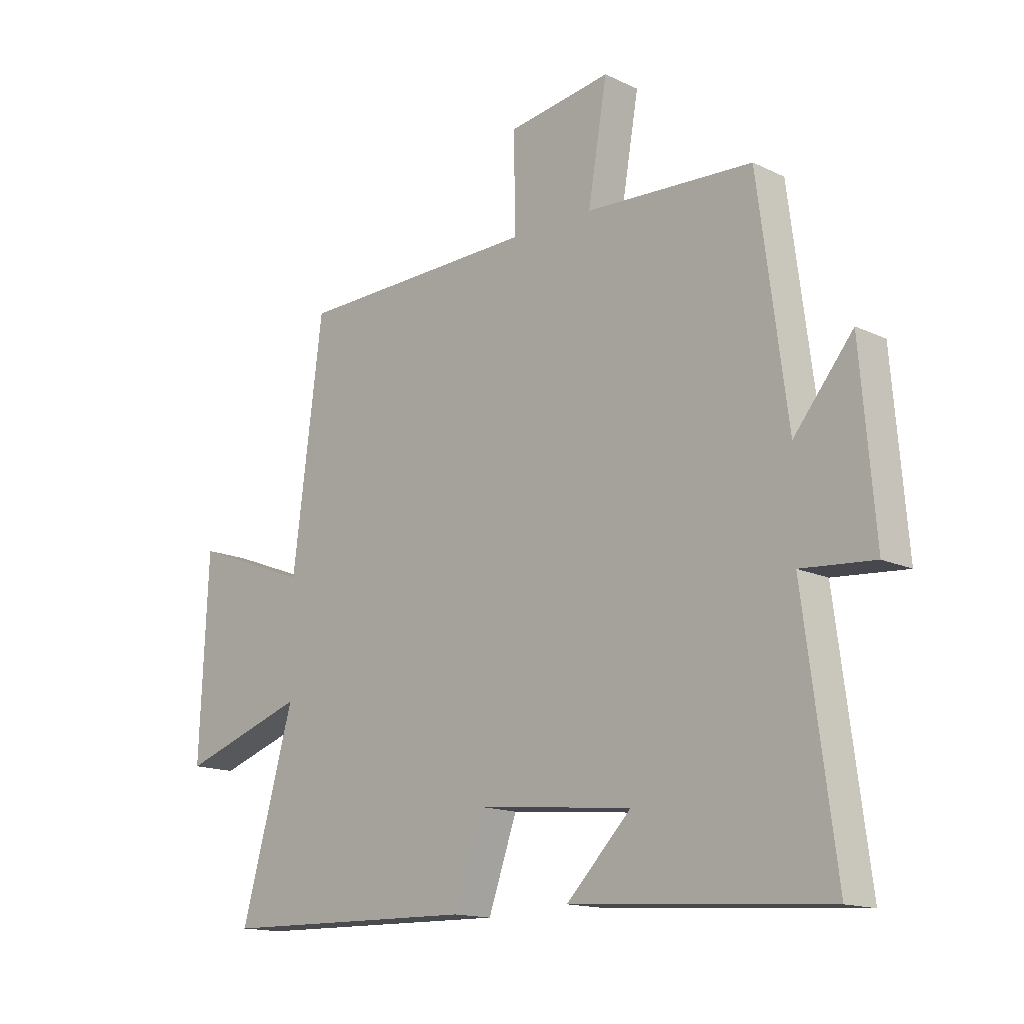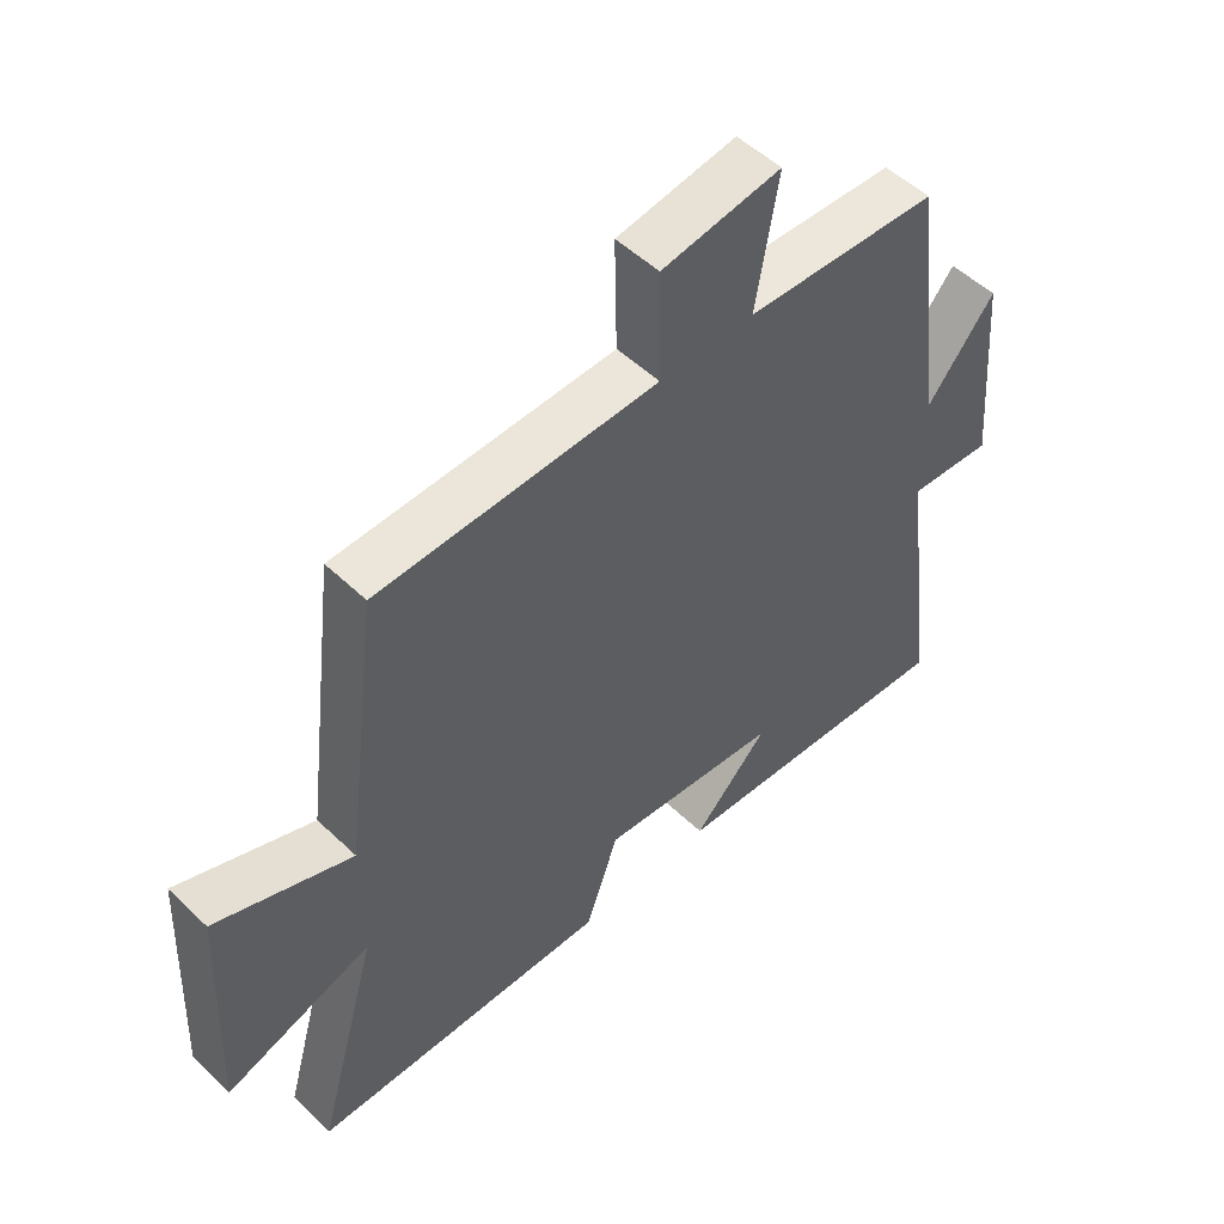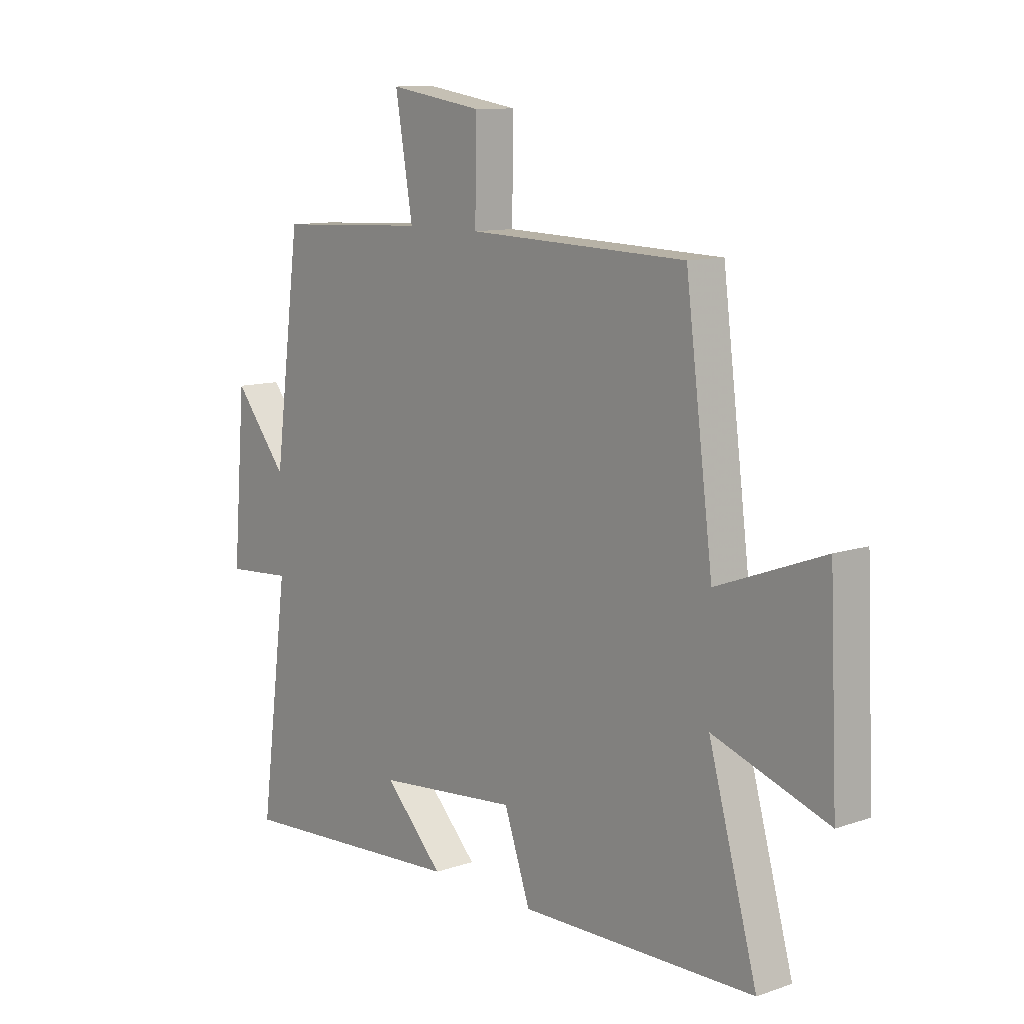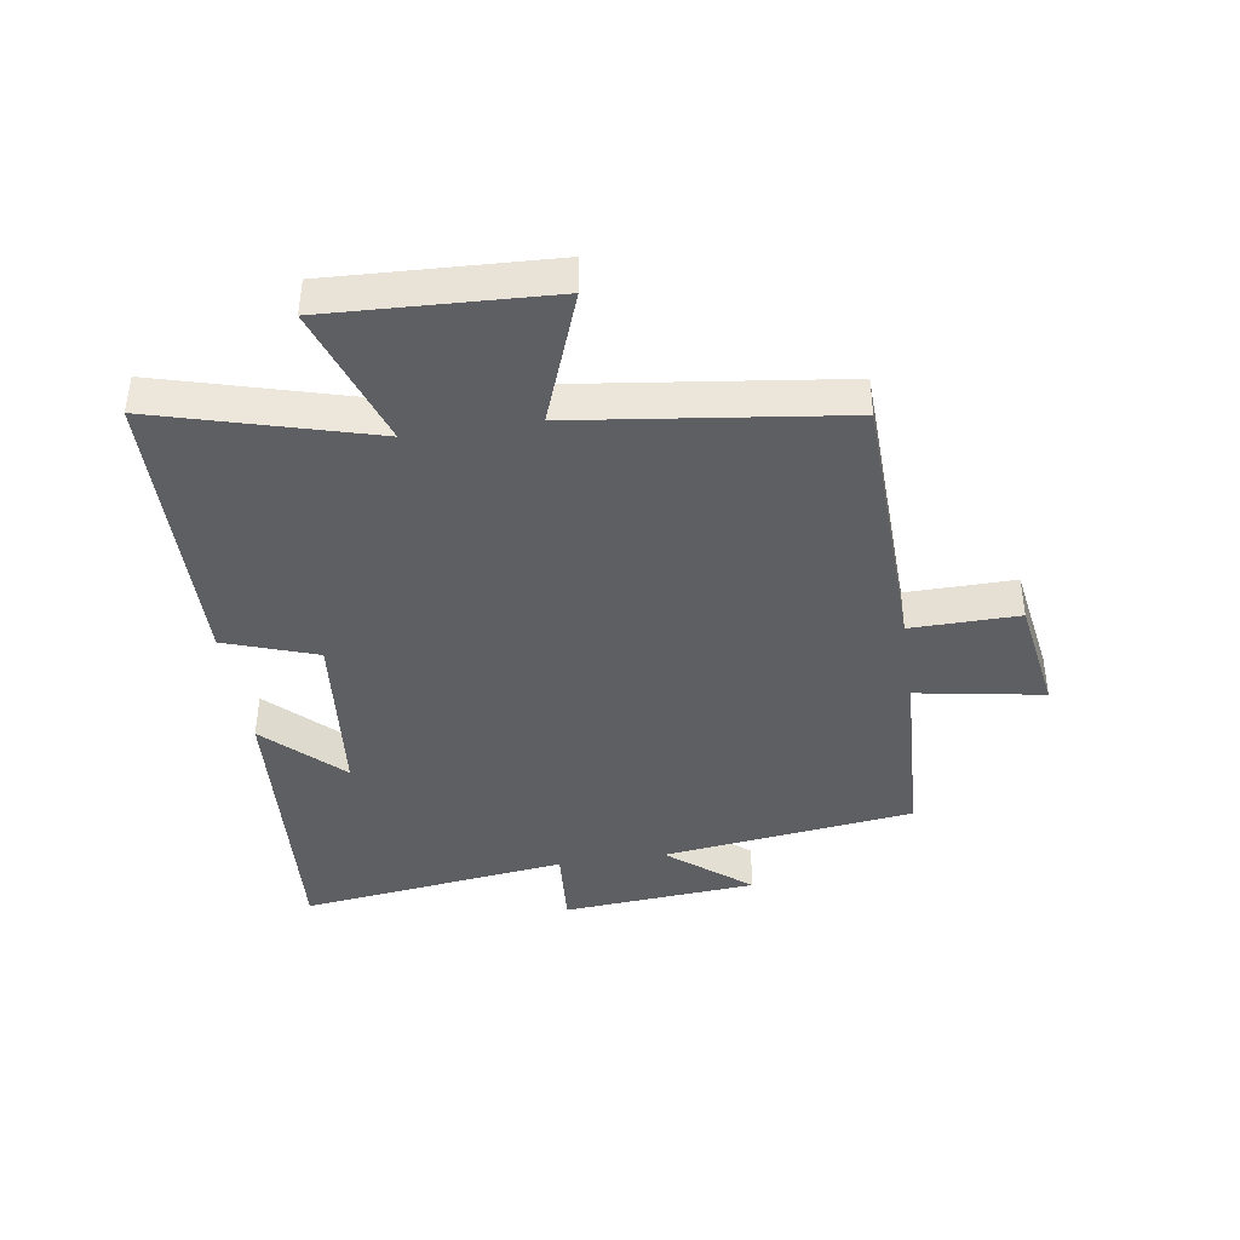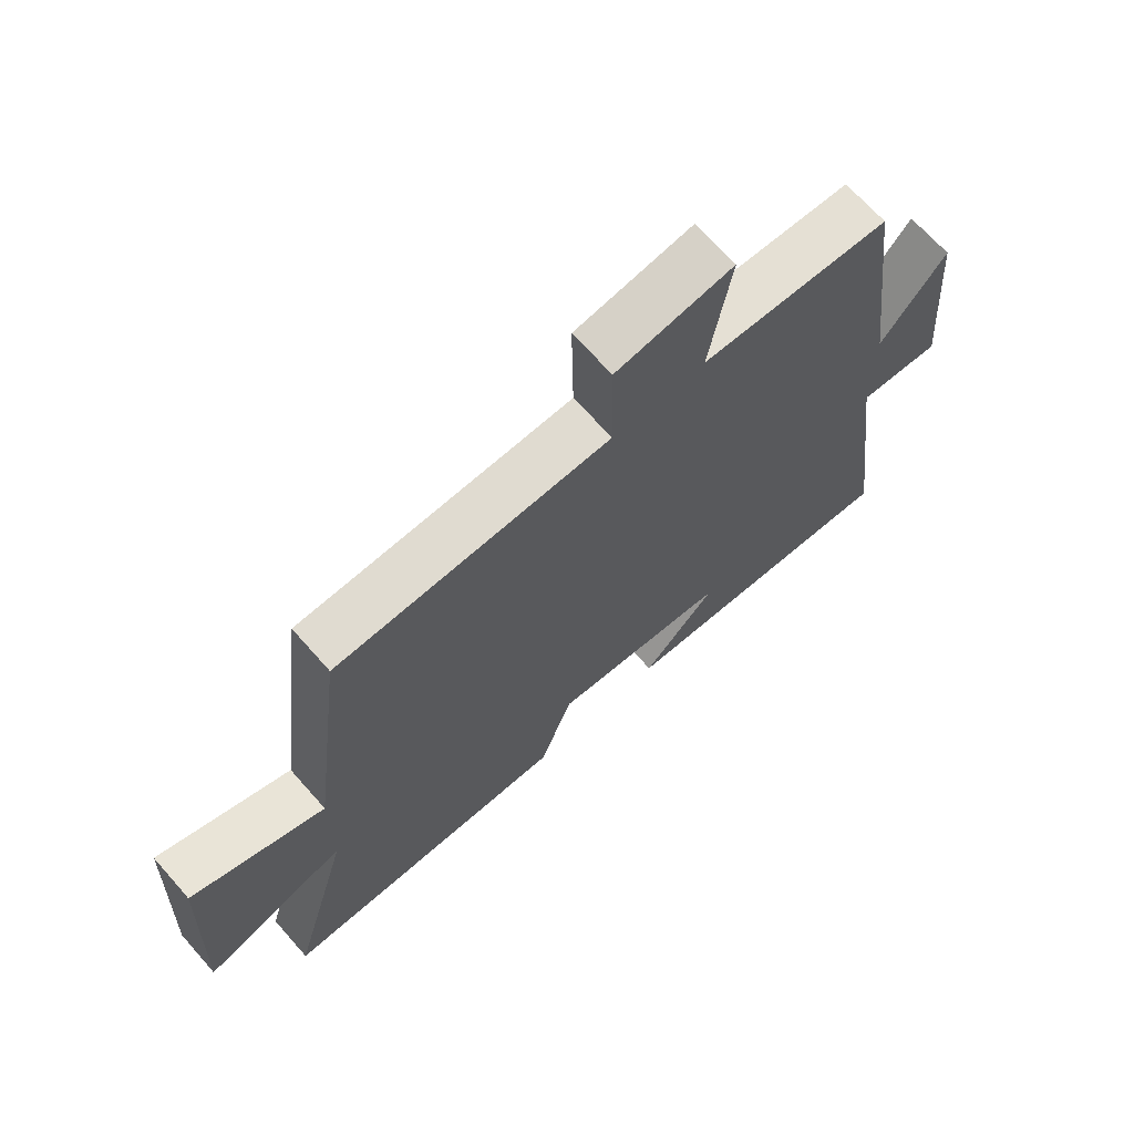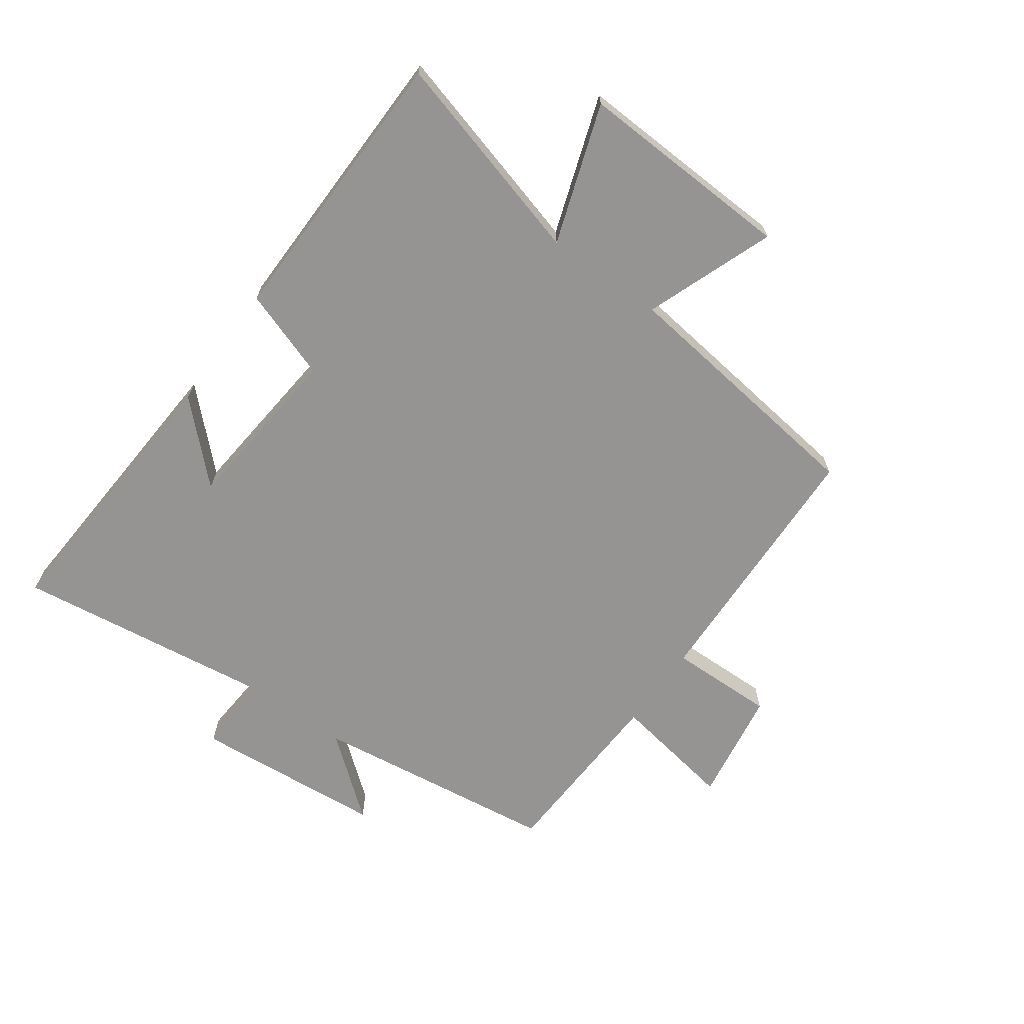
<metadata>
{"format":"obj","ext":"obj","renderer":"f3d","projection":"perspective","resolution":1024,"background":"white","views":[{"elev":-14.7,"azim":44.2,"up":"+Z"},{"elev":51.5,"azim":-44.1,"up":"+Z"},{"elev":10.8,"azim":-130.3,"up":"+Z"},{"elev":-41.1,"azim":-81.4,"up":"+Y"},{"elev":68.2,"azim":-41.5,"up":"+Z"},{"elev":-67.2,"azim":-125.6,"up":"+Y"}]}
</metadata>
<code>
v -0.445 0.07 0.486
v -0.007 0.07 0.5
v -0.01 0.07 0.675
v 0.178 0.07 0.705
v 0.143 0.07 0.5
v 0.447 0.07 0.486
v 0.5 0.07 0.078
v 0.607 0.07 0.21
v 0.633 0.07 -0.106
v 0.5 0.07 -0.096
v 0.557 0.07 -0.531
v 0.091 0.07 -0.5
v 0.209 0.07 -0.379
v -0.075 0.07 -0.351
v -0.127 0.07 -0.5
v -0.597 0.07 -0.492
v -0.5 0.07 -0.145
v -0.729 0.07 -0.223
v -0.713 0.07 0.135
v -0.5 0.07 0.055
v -0.445 0 0.486
v -0.007 0 0.5
v -0.01 0 0.675
v 0.178 0 0.705
v 0.143 0 0.5
v 0.447 0 0.486
v 0.5 0 0.078
v 0.607 0 0.21
v 0.633 0 -0.106
v 0.5 0 -0.096
v 0.557 0 -0.531
v 0.091 0 -0.5
v 0.209 0 -0.379
v -0.075 0 -0.351
v -0.127 0 -0.5
v -0.597 0 -0.492
v -0.5 0 -0.145
v -0.729 0 -0.223
v -0.713 0 0.135
v -0.5 0 0.055
f 17 18 19 20
f 17 20 1 2
f 14 15 16 17
f 13 14 17 2
f 10 11 12 13
f 10 13 2 3
f 7 8 9 10
f 5 6 7 10
f 5 10 3
f 3 4 5
f 40 39 38 37
f 22 21 40 37
f 37 36 35 34
f 22 37 34 33
f 33 32 31 30
f 23 22 33 30
f 30 29 28 27
f 30 27 26 25
f 23 30 25
f 25 24 23
f 1 21 22 2
f 2 22 23 3
f 3 23 24 4
f 4 24 25 5
f 5 25 26 6
f 6 26 27 7
f 7 27 28 8
f 8 28 29 9
f 9 29 30 10
f 10 30 31 11
f 11 31 32 12
f 12 32 33 13
f 13 33 34 14
f 14 34 35 15
f 15 35 36 16
f 16 36 37 17
f 17 37 38 18
f 18 38 39 19
f 19 39 40 20
f 20 40 21 1

</code>
